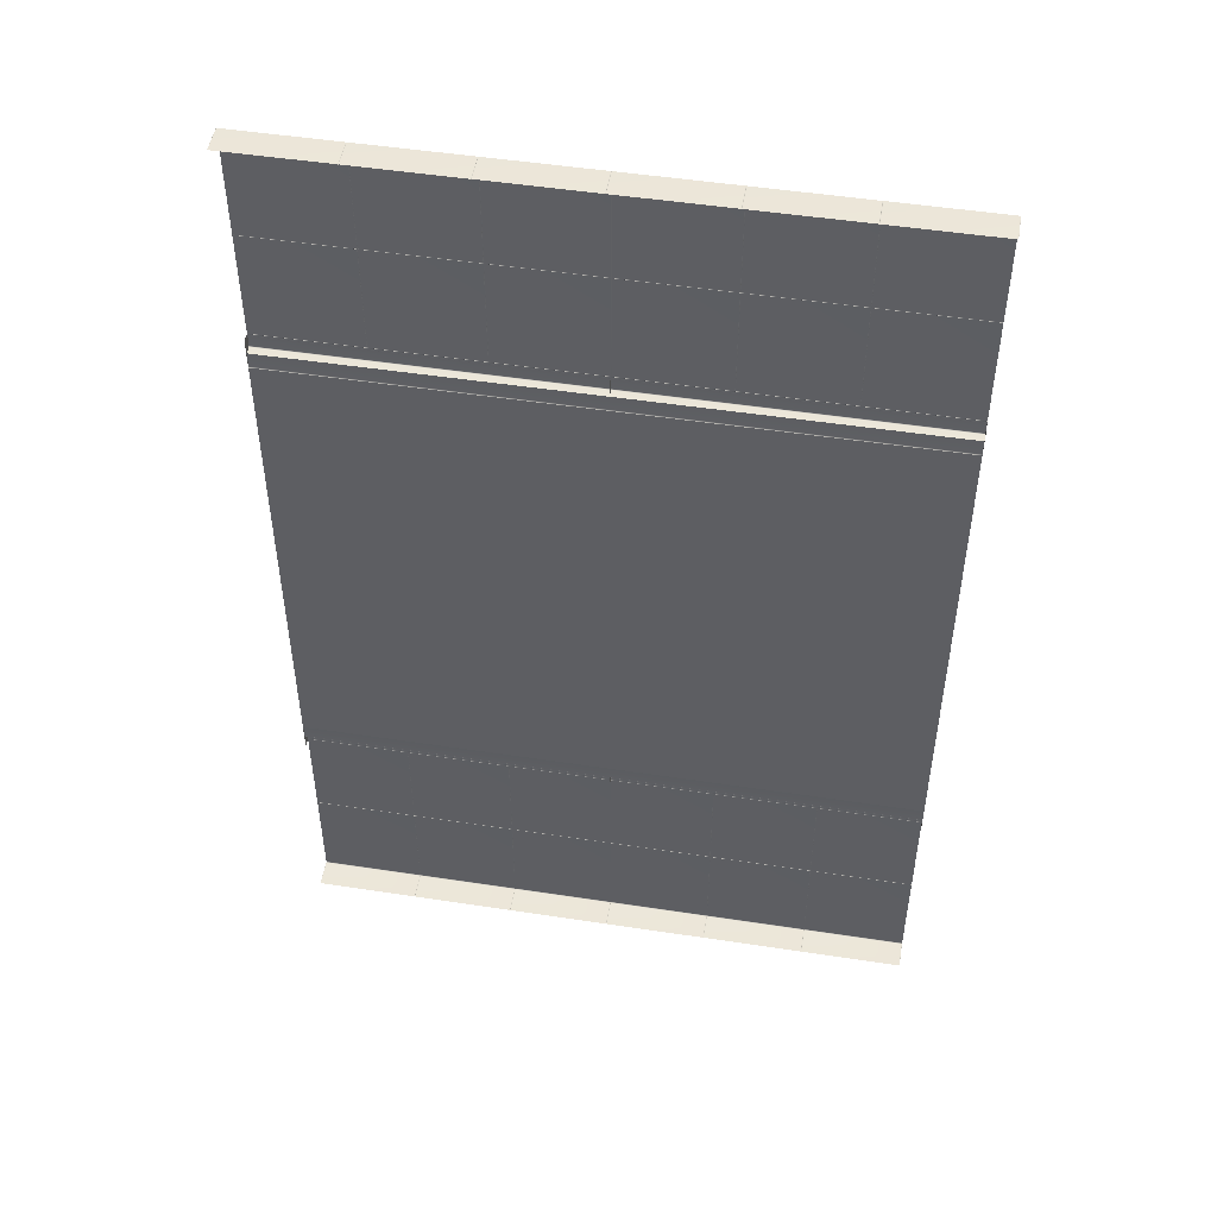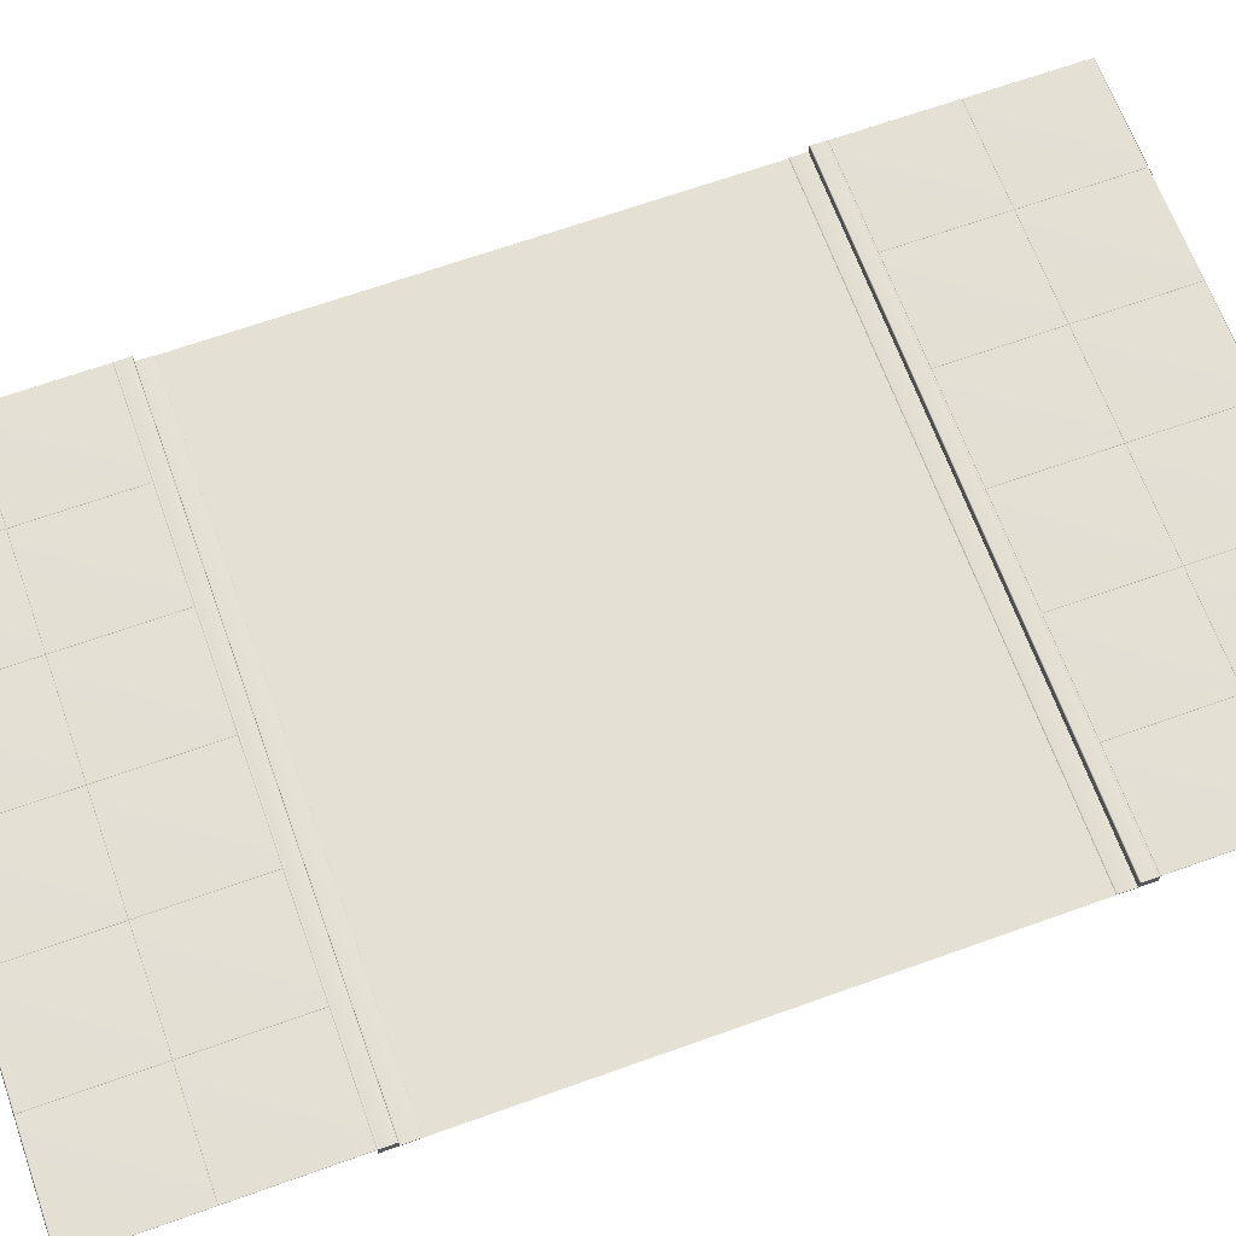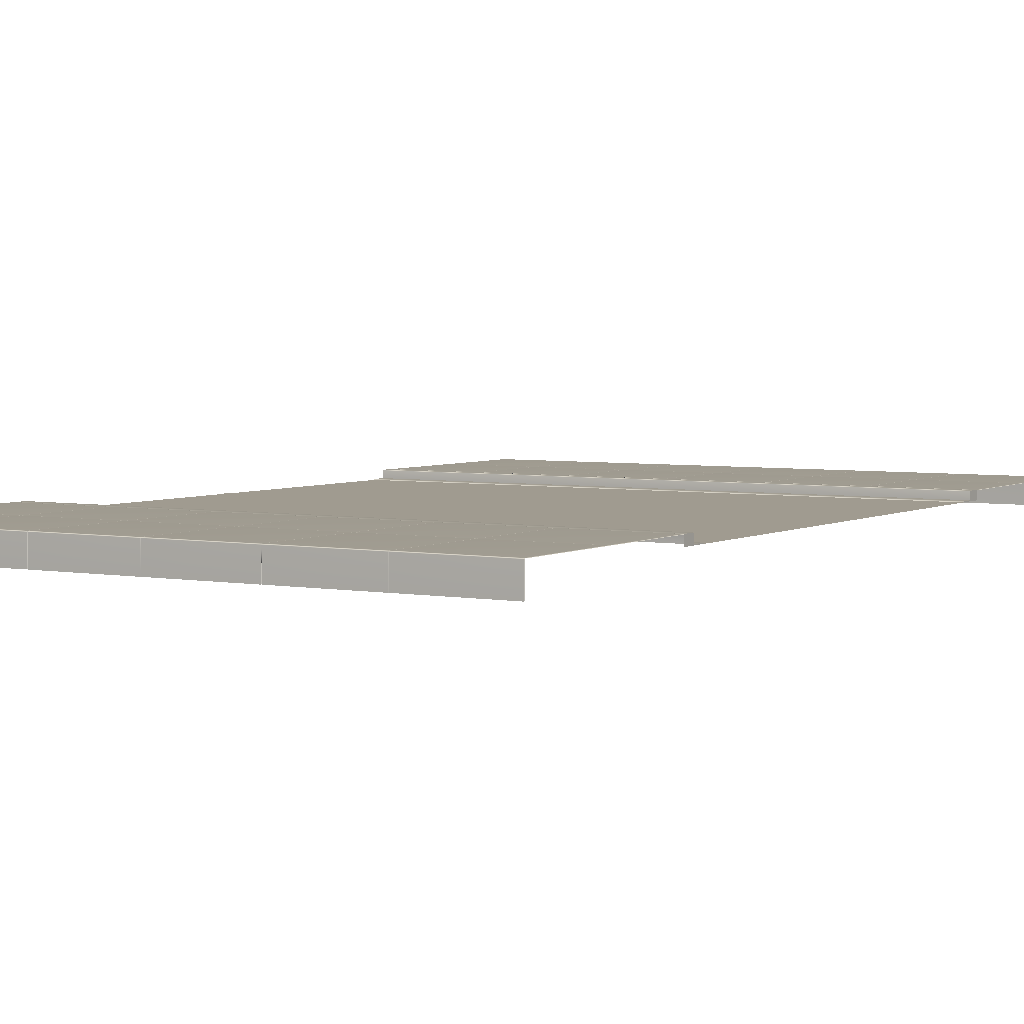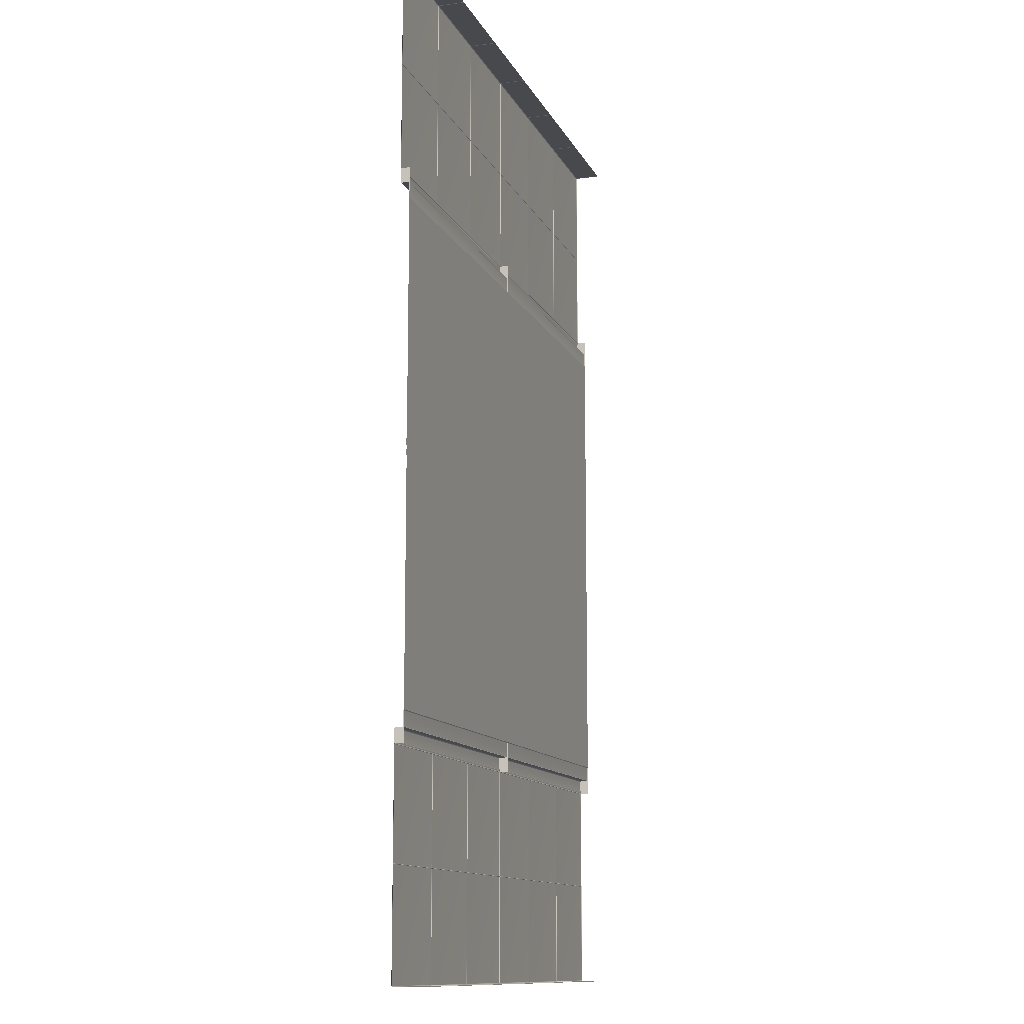
<metadata>
{"format":"obj","ext":"obj","renderer":"f3d","projection":"perspective","resolution":1024,"background":"white","views":[{"elev":49.5,"azim":9.6,"up":"+Z"},{"elev":66.2,"azim":70.2,"up":"+Y"},{"elev":4.2,"azim":-148.8,"up":"+Y"},{"elev":-12.1,"azim":-72.2,"up":"+Z"}]}
</metadata>
<code>
g default
v 500 14.27 -625
v 500 14.27 -800
v 333.3 14.27 -800
v 333.3 14.27 -625
v 499.3 15 -625.7
v 499.3 15 -799.3
v 334 15 -799.3
v 334 15 -625.7
v 166.7 14.27 -625
v 166.7 14.27 -800
v 0.000122 14.27 -800
v 0.000122 14.27 -625
v 166 15 -625.7
v 166 15 -799.3
v 0.6658 15 -799.3
v 0.6658 15 -625.7
v 333.3 14.27 -450
v 166.7 14.27 -450
v 332.7 15 -450.7
v 332.7 15 -624.3
v 167.3 15 -624.3
v 167.3 15 -450.7
v 332.7 15 -625.7
v 332.7 15 -799.3
v 167.3 15 -799.3
v 167.3 15 -625.7
v 500 14.27 -450
v 499.3 15 -450.7
v 499.3 15 -624.3
v 334 15 -624.3
v 334 15 -450.7
v 0 14.27 -450
v 166 15 -450.7
v 166 15 -624.3
v 0.6658 15 -624.3
v 0.6658 15 -450.7
v 1000 14.27 -450
v 1000 14.27 -625
v 833.3 14.27 -625
v 833.3 14.27 -450
v 999.3 15 -450.7
v 999.3 15 -624.3
v 834 15 -624.3
v 834 15 -450.7
v 666.7 14.27 -450
v 666.7 14.27 -625
v 666 15 -450.7
v 666 15 -624.3
v 500.7 15 -624.3
v 500.7 15 -450.7
v 832.7 15 -450.7
v 832.7 15 -624.3
v 667.3 15 -624.3
v 667.3 15 -450.7
v 1000 14.27 -800
v 833.3 14.27 -800
v 666.7 14.27 -800
v 832.7 15 -625.7
v 832.7 15 -799.3
v 667.3 15 -799.3
v 667.3 15 -625.7
v 999.3 15 -625.7
v 999.3 15 -799.3
v 834 15 -799.3
v 834 15 -625.7
v 666 15 -625.7
v 666 15 -799.3
v 500.7 15 -799.3
v 500.7 15 -625.7
v 500 14.27 625
v 500 14.27 800
v 666.7 14.27 800
v 666.7 14.27 625
v 500.7 15 625.7
v 500.7 15 799.3
v 666 15 799.3
v 666 15 625.7
v 833.3 14.27 625
v 833.3 14.27 800
v 1000 14.27 800
v 1000 14.27 625
v 834 15 625.7
v 834 15 799.3
v 999.3 15 799.3
v 999.3 15 625.7
v 666.7 14.27 450
v 833.3 14.27 450
v 667.3 15 450.7
v 667.3 15 624.3
v 832.7 15 624.3
v 832.7 15 450.7
v 667.3 15 625.7
v 667.3 15 799.3
v 832.7 15 799.3
v 832.7 15 625.7
v 500 14.27 450
v 500.7 15 450.7
v 500.7 15 624.3
v 666 15 624.3
v 666 15 450.7
v 1000 14.27 450
v 834 15 450.7
v 834 15 624.3
v 999.3 15 624.3
v 999.3 15 450.7
v -6.1e-05 14.27 450
v -0.000122 14.27 625
v 166.7 14.27 625
v 166.7 14.27 450
v 0.6655 15 450.7
v 0.6655 15 624.3
v 166 15 624.3
v 166 15 450.7
v 333.3 14.27 450
v 333.3 14.27 625
v 334 15 450.7
v 334 15 624.3
v 499.3 15 624.3
v 499.3 15 450.7
v 167.3 15 450.7
v 167.3 15 624.3
v 332.7 15 624.3
v 332.7 15 450.7
v -6.1e-05 14.27 800
v 166.7 14.27 800
v 333.3 14.27 800
v 167.3 15 625.7
v 167.3 15 799.3
v 332.7 15 799.3
v 332.7 15 625.7
v 0.6655 15 625.7
v 0.6655 15 799.3
v 166 15 799.3
v 166 15 625.7
v 334 15 625.7
v 334 15 799.3
v 499.3 15 799.3
v 499.3 15 625.7
v 500 0 -400
v 500 1.544 -401.5
v 0 1.544 -401.5
v 0 0 -400
v 500 15.04 -427.3
v 0 15.04 -427.3
v 500 1.302 -425.7
v 0 1.302 -425.7
v 500 13.92 -425.8
v 0 13.92 -425.8
v 500 1.57 -424.9
v 0 1.57 -424.9
v 500 14.96 -445.7
v 0 14.96 -445.7
v 500 14.74 -447.4
v 0 14.74 -447.4
v 500 14.73 -449.3
v 0 14.73 -449.3
v 500 14.25 -446.6
v 0 14.25 -446.6
v 500 0 -450
v 0 0 -450
v 1000 0 -400
v 1000 1.544 -401.5
v 1000 15.04 -427.3
v 1000 1.302 -425.7
v 1000 13.92 -425.8
v 1000 1.57 -424.9
v 1000 14.96 -445.7
v 1000 14.74 -447.4
v 1000 14.73 -449.3
v 1000 14.25 -446.6
v 1000 0 -450
v 500 0 400
v 500 1.544 401.5
v 1000 1.544 401.5
v 1000 0 400
v 500 15.04 427.3
v 1000 15.04 427.3
v 500 1.302 425.7
v 1000 1.302 425.7
v 500 13.92 425.8
v 1000 13.92 425.8
v 500 1.57 424.9
v 1000 1.57 424.9
v 500 14.96 445.7
v 1000 14.96 445.7
v 500 14.74 447.4
v 1000 14.74 447.4
v 500 14.73 449.3
v 1000 14.73 449.3
v 500 14.25 446.6
v 1000 14.25 446.6
v 500 0 450
v 1000 0 450
v -0 0 400
v -0 1.544 401.5
v -0 15.04 427.3
v -0 1.302 425.7
v -0 13.92 425.8
v -0 1.57 424.9
v -0 14.96 445.7
v -0 14.74 447.4
v -0 14.73 449.3
v -0 14.25 446.6
v -0 0 450
v 1000 0.5954 12.99
v 1000 0.5954 2.88
v -0 0.5954 12.99
v -0 0.5954 2.88
v 1000 0.5954 -2.88
v 1000 0.5954 -12.99
v 0 0.5954 -2.88
v 0 0.5954 -12.99
v 1000 0.5954 370.6
v 1000 0.5954 360.5
v -0 0.5954 370.6
v -0 0.5954 360.5
v 1000 0.5954 -360.5
v 1000 0.5954 -370.6
v 0 0.5954 -360.5
v 0 0.5954 -370.6
v 1000 0 0
v 0 0 0
v 500 0 0
v 833.3 0.5954 -370.6
v 666.7 0.5954 -370.6
v 500 0.5954 -370.6
v 333.3 0.5954 -370.6
v 166.7 0.5954 -370.6
v 833.3 0.5954 -360.5
v 666.7 0.5954 -360.5
v 500 0.5954 -360.5
v 333.3 0.5954 -360.5
v 166.7 0.5954 -360.5
v 833.3 0.5954 -12.99
v 666.7 0.5954 -12.99
v 500 0.5954 -12.99
v 333.3 0.5954 -12.99
v 166.7 0.5954 -12.99
v 833.3 0.5954 -2.88
v 666.7 0.5954 -2.88
v 500 0.5954 -2.88
v 333.3 0.5954 -2.88
v 166.7 0.5954 -2.88
v 833.3 0.5954 2.88
v 666.7 0.5954 2.88
v 500 0.5954 2.88
v 333.3 0.5954 2.88
v 166.7 0.5954 2.88
v 833.3 0.5954 12.99
v 666.7 0.5954 12.99
v 500 0.5954 12.99
v 333.3 0.5954 12.99
v 166.7 0.5954 12.99
v 833.3 0.5954 360.5
v 666.7 0.5954 360.5
v 500 0.5954 360.5
v 333.3 0.5954 360.5
v 166.7 0.5954 360.5
v 833.3 0.5954 370.6
v 666.7 0.5954 370.6
v 500 0.5954 370.6
v 333.3 0.5954 370.6
v 166.7 0.5954 370.6
v 166.7 14.25 446.6
v 333.3 14.25 446.6
v 166.7 14.73 449.3
v 333.3 14.73 449.3
v 166.7 14.74 447.4
v 333.3 14.74 447.4
v 166.7 14.96 445.7
v 333.3 14.96 445.7
v 166.7 1.57 424.9
v 333.3 1.57 424.9
v 166.7 13.92 425.8
v 333.3 13.92 425.8
v 166.7 1.302 425.7
v 333.3 1.302 425.7
v 166.7 15.04 427.3
v 333.3 15.04 427.3
v 333.3 0 400
v 166.7 0 400
v 166.7 1.544 401.5
v 333.3 1.544 401.5
v 666.7 14.25 446.6
v 833.3 14.25 446.6
v 666.7 14.73 449.3
v 833.3 14.73 449.3
v 666.7 14.74 447.4
v 833.3 14.74 447.4
v 666.7 14.96 445.7
v 833.3 14.96 445.7
v 666.7 1.57 424.9
v 833.3 1.57 424.9
v 666.7 13.92 425.8
v 833.3 13.92 425.8
v 666.7 1.302 425.7
v 833.3 1.302 425.7
v 666.7 15.04 427.3
v 833.3 15.04 427.3
v 833.3 0 400
v 666.7 0 400
v 666.7 1.544 401.5
v 833.3 1.544 401.5
v 333.3 0 0
v 166.7 0 0
v 333.3 0 -400
v 166.7 0 -400
v 833.3 0 0
v 666.7 0 0
v 833.3 0 -400
v 666.7 0 -400
v 500.7 13.57 800.7
v 666 13.57 800.7
v 834 13.57 800.7
v 999.3 13.57 800.7
v 667.3 13.57 800.7
v 832.7 13.57 800.7
v 167.3 13.57 800.7
v 332.7 13.57 800.7
v 0.6656 13.57 800.7
v 166 13.57 800.7
v 334 13.57 800.7
v 499.3 13.57 800.7
v 1000 -29.48 800
v 999.3 -29.83 800.7
v 834 -29.83 800.7
v 833.3 -29.48 800
v 832.7 -29.83 800.7
v 667.3 -29.83 800.7
v 666.7 -29.48 800
v 666 -29.83 800.7
v 500.7 -29.83 800.7
v 500 -29.48 800
v 499.3 -29.83 800.7
v 334 -29.83 800.7
v 333.3 -29.48 800
v 332.7 -29.83 800.7
v 167.3 -29.83 800.7
v 166.7 -29.48 800
v 166 -29.83 800.7
v 0.6656 -29.83 800.7
v 0 -29.48 800
v 499.3 13.57 -800.7
v 334 13.57 -800.7
v 166 13.57 -800.7
v 0.6658 13.57 -800.7
v 332.7 13.57 -800.7
v 167.3 13.57 -800.7
v 832.7 13.57 -800.7
v 667.3 13.57 -800.7
v 999.3 13.57 -800.7
v 834 13.57 -800.7
v 666 13.57 -800.7
v 500.7 13.57 -800.7
v 0.000122 -29.48 -800
v 0.6658 -29.83 -800.7
v 166 -29.83 -800.7
v 166.7 -29.48 -800
v 167.3 -29.83 -800.7
v 332.7 -29.83 -800.7
v 333.3 -29.48 -800
v 334 -29.83 -800.7
v 499.3 -29.83 -800.7
v 500 -29.48 -800
v 500.7 -29.83 -800.7
v 666 -29.83 -800.7
v 666.7 -29.48 -800
v 667.3 -29.83 -800.7
v 832.7 -29.83 -800.7
v 833.3 -29.48 -800
v 834 -29.83 -800.7
v 999.3 -29.83 -800.7
v 1000 -29.48 -800
v 333.3 14.25 -446.6
v 166.7 14.25 -446.6
v 333.3 14.73 -449.3
v 166.7 14.73 -449.3
v 333.3 14.74 -447.4
v 166.7 14.74 -447.4
v 333.3 14.96 -445.7
v 166.7 14.96 -445.7
v 333.3 1.57 -424.9
v 166.7 1.57 -424.9
v 333.3 13.92 -425.8
v 166.7 13.92 -425.8
v 333.3 1.302 -425.7
v 166.7 1.302 -425.7
v 333.3 15.04 -427.3
v 166.7 15.04 -427.3
v 333.3 1.544 -401.5
v 166.7 1.544 -401.5
v 833.3 14.73 -449.3
v 833.3 14.74 -447.4
v 833.3 14.25 -446.6
v 833.3 14.96 -445.7
v 833.3 15.04 -427.3
v 833.3 13.92 -425.8
v 833.3 1.302 -425.7
v 833.3 1.57 -424.9
v 833.3 1.544 -401.5
v 666.7 14.73 -449.3
v 666.7 14.74 -447.4
v 666.7 14.25 -446.6
v 666.7 14.96 -445.7
v 666.7 15.04 -427.3
v 666.7 13.92 -425.8
v 666.7 1.302 -425.7
v 666.7 1.57 -424.9
v 666.7 1.544 -401.5
g Road_2L_VarB_LOD0 Road_2L_VarB
f 5 1 2 6
f 2 3 7 6
f 3 4 8 7
f 8 4 1 5
f 6 7 8 5
f 13 9 10 14
f 10 11 15 14
f 11 12 16 15
f 16 12 9 13
f 14 15 16 13
f 19 17 4 20
f 4 9 21 20
f 9 18 22 21
f 22 18 17 19
f 20 21 22 19
f 23 4 3 24
f 3 10 25 24
f 10 9 26 25
f 26 9 4 23
f 24 25 26 23
f 28 27 1 29
f 1 4 30 29
f 4 17 31 30
f 31 17 27 28
f 29 30 31 28
f 33 18 9 34
f 9 12 35 34
f 12 32 36 35
f 36 32 18 33
f 34 35 36 33
f 41 37 38 42
f 38 39 43 42
f 39 40 44 43
f 44 40 37 41
f 42 43 44 41
f 47 45 46 48
f 46 1 49 48
f 1 27 50 49
f 50 27 45 47
f 48 49 50 47
f 51 40 39 52
f 39 46 53 52
f 46 45 54 53
f 54 45 40 51
f 52 53 54 51
f 58 39 56 59
f 56 57 60 59
f 57 46 61 60
f 61 46 39 58
f 59 60 61 58
f 62 38 55 63
f 55 56 64 63
f 56 39 65 64
f 65 39 38 62
f 63 64 65 62
f 66 46 57 67
f 57 2 68 67
f 2 1 69 68
f 69 1 46 66
f 67 68 69 66
f 74 70 71 75
f 71 72 76 75
f 72 73 77 76
f 77 73 70 74
f 75 76 77 74
f 82 78 79 83
f 79 80 84 83
f 80 81 85 84
f 85 81 78 82
f 83 84 85 82
f 88 86 73 89
f 73 78 90 89
f 78 87 91 90
f 91 87 86 88
f 89 90 91 88
f 92 73 72 93
f 72 79 94 93
f 79 78 95 94
f 95 78 73 92
f 93 94 95 92
f 97 96 70 98
f 70 73 99 98
f 73 86 100 99
f 100 86 96 97
f 98 99 100 97
f 102 87 78 103
f 78 81 104 103
f 81 101 105 104
f 105 101 87 102
f 103 104 105 102
f 110 106 107 111
f 107 108 112 111
f 108 109 113 112
f 113 109 106 110
f 111 112 113 110
f 116 114 115 117
f 115 70 118 117
f 70 96 119 118
f 119 96 114 116
f 117 118 119 116
f 120 109 108 121
f 108 115 122 121
f 115 114 123 122
f 123 114 109 120
f 121 122 123 120
f 127 108 125 128
f 125 126 129 128
f 126 115 130 129
f 130 115 108 127
f 128 129 130 127
f 131 107 124 132
f 124 125 133 132
f 125 108 134 133
f 134 108 107 131
f 132 133 134 131
f 135 115 126 136
f 126 71 137 136
f 71 70 138 137
f 138 70 115 135
f 136 137 138 135
f 140 149 382 390
f 390 306 139 140
f 380 388 143 151
f 384 386 145 147
f 388 384 147 143
f 149 145 386 382
f 374 380 151 157
f 376 378 153 155
f 17 376 155 27
f 378 374 157 153
f 160 142 146
f 148 160 146
f 146 142 141
f 141 150 146
f 151 143 159
f 144 152 160
f 140 139 145
f 147 145 159
f 139 159 145
f 145 149 140
f 143 147 159
f 148 144 160
f 157 151 159
f 152 158 160
f 155 153 159
f 154 156 160
f 27 155 159
f 156 32 160
f 153 157 159
f 158 154 160
f 162 166 399 400
f 310 161 162 400
f 396 163 167 395
f 398 164 165 397
f 397 165 163 396
f 166 164 398 399
f 395 167 170 394
f 393 168 169 392
f 392 169 37 40
f 394 170 168 393
f 159 139 145
f 147 159 145
f 145 139 140
f 140 149 145
f 167 163 171
f 143 151 159
f 162 161 164
f 165 164 171
f 161 171 164
f 164 166 162
f 163 165 171
f 147 143 159
f 170 167 171
f 151 157 159
f 169 168 171
f 153 155 159
f 37 169 171
f 155 27 159
f 168 170 171
f 157 153 159
f 173 182 292 302
f 302 301 172 173
f 290 298 176 184
f 294 296 178 180
f 298 294 180 176
f 182 178 296 292
f 284 290 184 190
f 286 288 186 188
f 86 286 188 96
f 288 284 190 186
f 193 175 179
f 181 193 179
f 179 175 174
f 174 183 179
f 184 176 192
f 177 185 193
f 173 172 178
f 180 178 192
f 172 192 178
f 178 182 173
f 176 180 192
f 181 177 193
f 190 184 192
f 185 191 193
f 188 186 192
f 187 189 193
f 96 188 192
f 189 101 193
f 186 190 192
f 191 187 193
f 195 199 272 282
f 282 281 194 195
f 270 278 196 200
f 274 276 197 198
f 278 274 198 196
f 199 197 276 272
f 264 270 200 203
f 266 268 201 202
f 109 266 202 106
f 268 264 203 201
f 192 172 178
f 180 192 178
f 178 172 173
f 173 182 178
f 200 196 204
f 176 184 192
f 195 194 197
f 198 197 204
f 194 204 197
f 197 199 195
f 196 198 204
f 180 176 192
f 203 200 204
f 184 190 192
f 202 201 204
f 186 188 192
f 106 202 204
f 188 96 192
f 201 203 204
f 190 186 192
f 205 206 244 249
f 209 210 234 239
f 213 214 254 259
f 217 218 224 229
f 223 139 306 304
f 221 161 310 308
f 172 223 304 280
f 175 221 308 300
f 233 228 220 219
f 232 227 228 233
f 231 226 227 232
f 230 225 226 231
f 229 224 225 230
f 243 238 212 211
f 242 237 238 243
f 241 236 237 242
f 240 235 236 241
f 239 234 235 240
f 253 248 208 207
f 252 247 248 253
f 251 246 247 252
f 250 245 246 251
f 249 244 245 250
f 263 258 216 215
f 262 257 258 263
f 261 256 257 262
f 260 255 256 261
f 259 254 255 260
f 190 265 269 186
f 269 265 264 268
f 188 267 114 96
f 114 267 266 109
f 186 269 267 188
f 267 269 268 266
f 184 271 265 190
f 265 271 270 264
f 273 277 178 182
f 272 276 277 273
f 180 275 279 176
f 279 275 274 278
f 178 277 275 180
f 275 277 276 274
f 176 279 271 184
f 271 279 278 270
f 172 280 283 173
f 283 280 281 282
f 283 273 182 173
f 282 272 273 283
f 191 285 289 187
f 289 285 284 288
f 189 287 87 101
f 87 287 286 86
f 187 289 287 189
f 287 289 288 286
f 185 291 285 191
f 285 291 290 284
f 293 297 179 183
f 292 296 297 293
f 181 295 299 177
f 299 295 294 298
f 179 297 295 181
f 295 297 296 294
f 177 299 291 185
f 291 299 298 290
f 175 300 303 174
f 303 300 301 302
f 303 293 183 174
f 302 292 293 303
f 281 305 222 194
f 280 304 305 281
f 305 307 142 222
f 304 306 307 305
f 301 309 223 172
f 300 308 309 301
f 309 311 139 223
f 308 310 311 309
f 313 72 71 312
f 315 80 79 314
f 317 79 72 316
f 319 126 125 318
f 321 125 124 320
f 323 71 126 322
f 324 80 315 325
f 326 325 315 314
f 314 79 327 326
f 328 327 79 317
f 329 328 317 316
f 316 72 330 329
f 331 330 72 313
f 332 331 313 312
f 312 71 333 332
f 334 333 71 323
f 335 334 323 322
f 322 126 336 335
f 337 336 126 319
f 338 337 319 318
f 318 125 339 338
f 340 339 125 321
f 341 340 321 320
f 320 124 342 341
f 344 3 2 343
f 346 11 10 345
f 348 10 3 347
f 350 57 56 349
f 352 56 55 351
f 354 2 57 353
f 355 11 346 356
f 357 356 346 345
f 345 10 358 357
f 359 358 10 348
f 360 359 348 347
f 347 3 361 360
f 362 361 3 344
f 363 362 344 343
f 343 2 364 363
f 365 364 2 354
f 366 365 354 353
f 353 57 367 366
f 368 367 57 350
f 369 368 350 349
f 349 56 370 369
f 371 370 56 352
f 372 371 352 351
f 351 55 373 372
f 158 375 379 154
f 379 375 374 378
f 156 377 18 32
f 18 377 376 17
f 154 379 377 156
f 377 379 378 376
f 152 381 375 158
f 375 381 380 374
f 383 387 146 150
f 382 386 387 383
f 148 385 389 144
f 389 385 384 388
f 146 387 385 148
f 385 387 386 384
f 144 389 381 152
f 381 389 388 380
f 142 307 391 141
f 391 307 306 390
f 391 383 150 141
f 390 382 383 391
f 401 392 40 45
f 402 393 392 401
f 403 394 393 402
f 404 395 394 403
f 405 396 395 404
f 406 397 396 405
f 407 398 397 406
f 399 398 407 408
f 400 399 408 409
f 311 310 400 409
f 155 401 45 27
f 153 402 401 155
f 157 403 402 153
f 151 404 403 157
f 143 405 404 151
f 147 406 405 143
f 145 407 406 147
f 408 407 145 149
f 409 408 149 140
f 139 311 409 140

</code>
